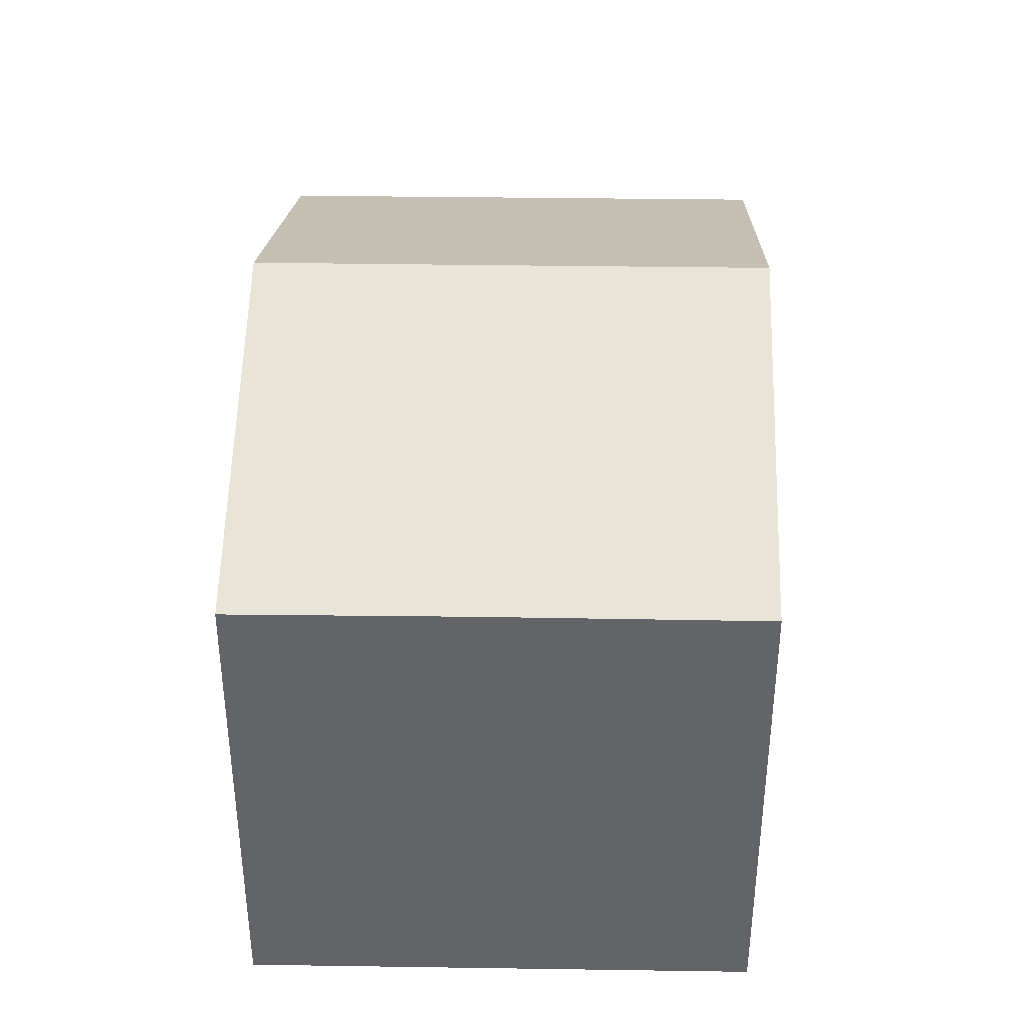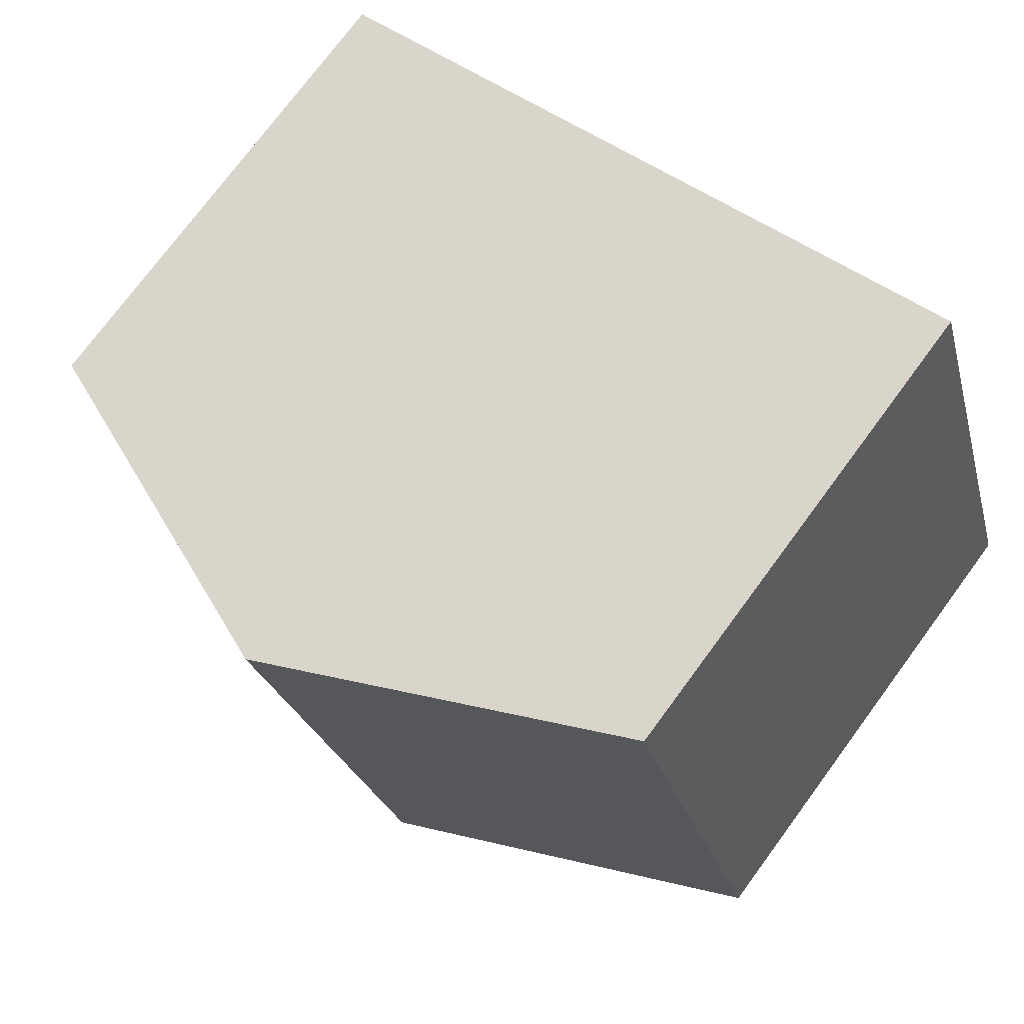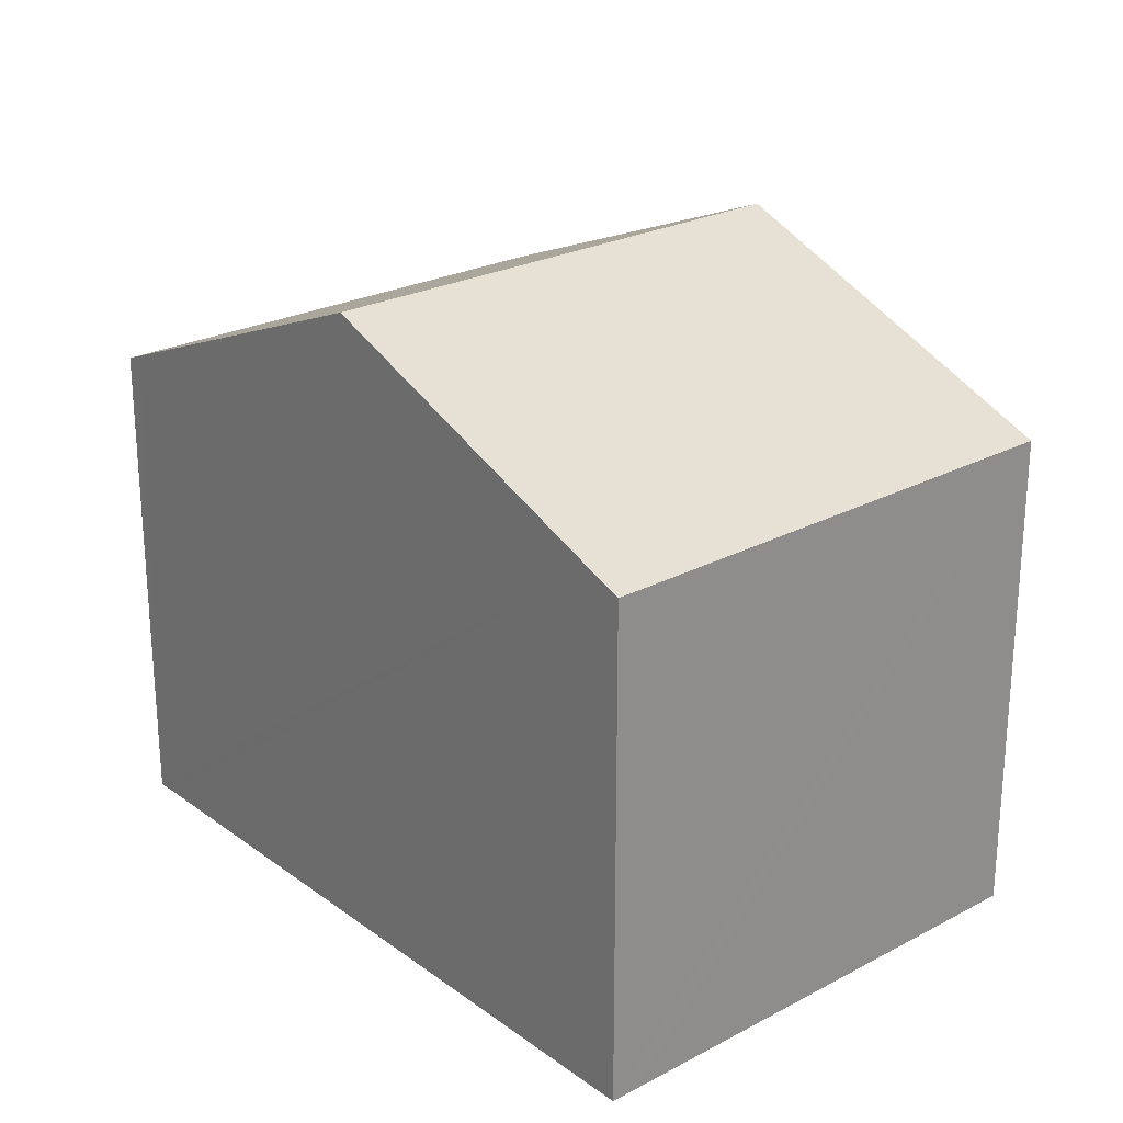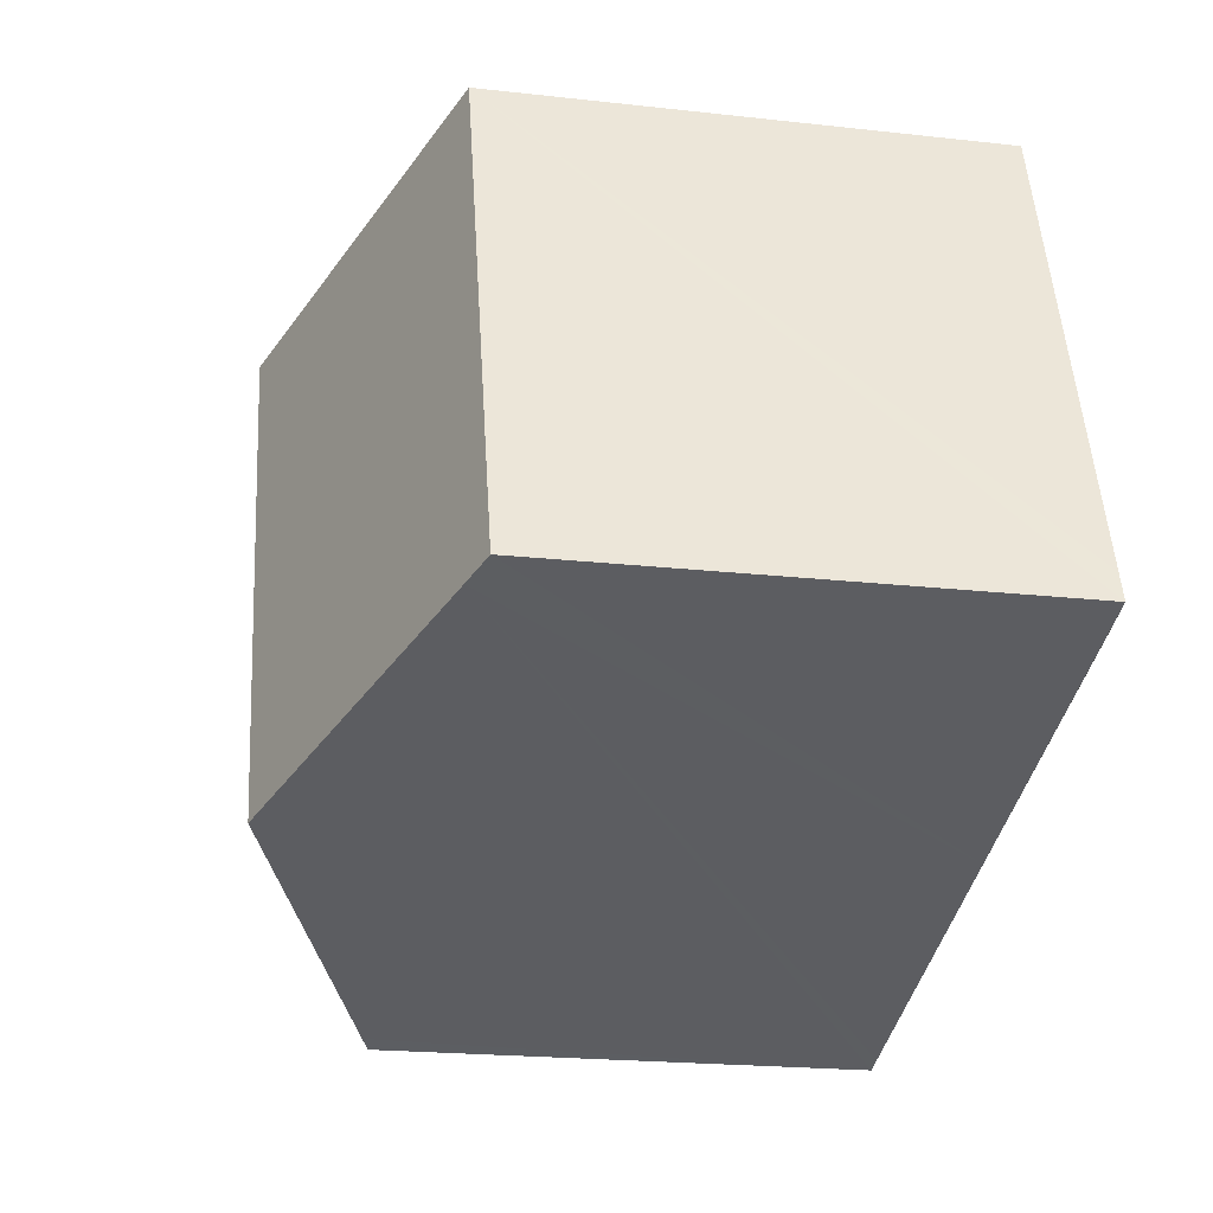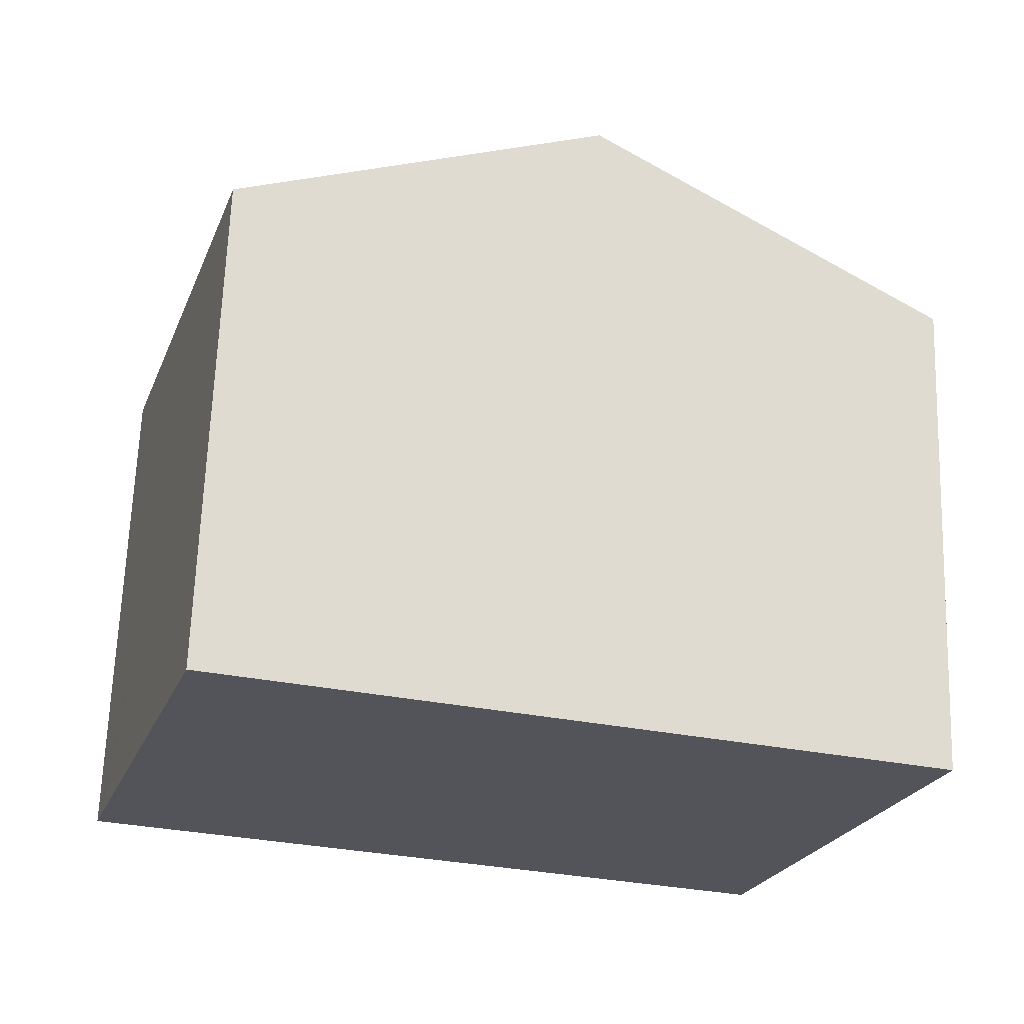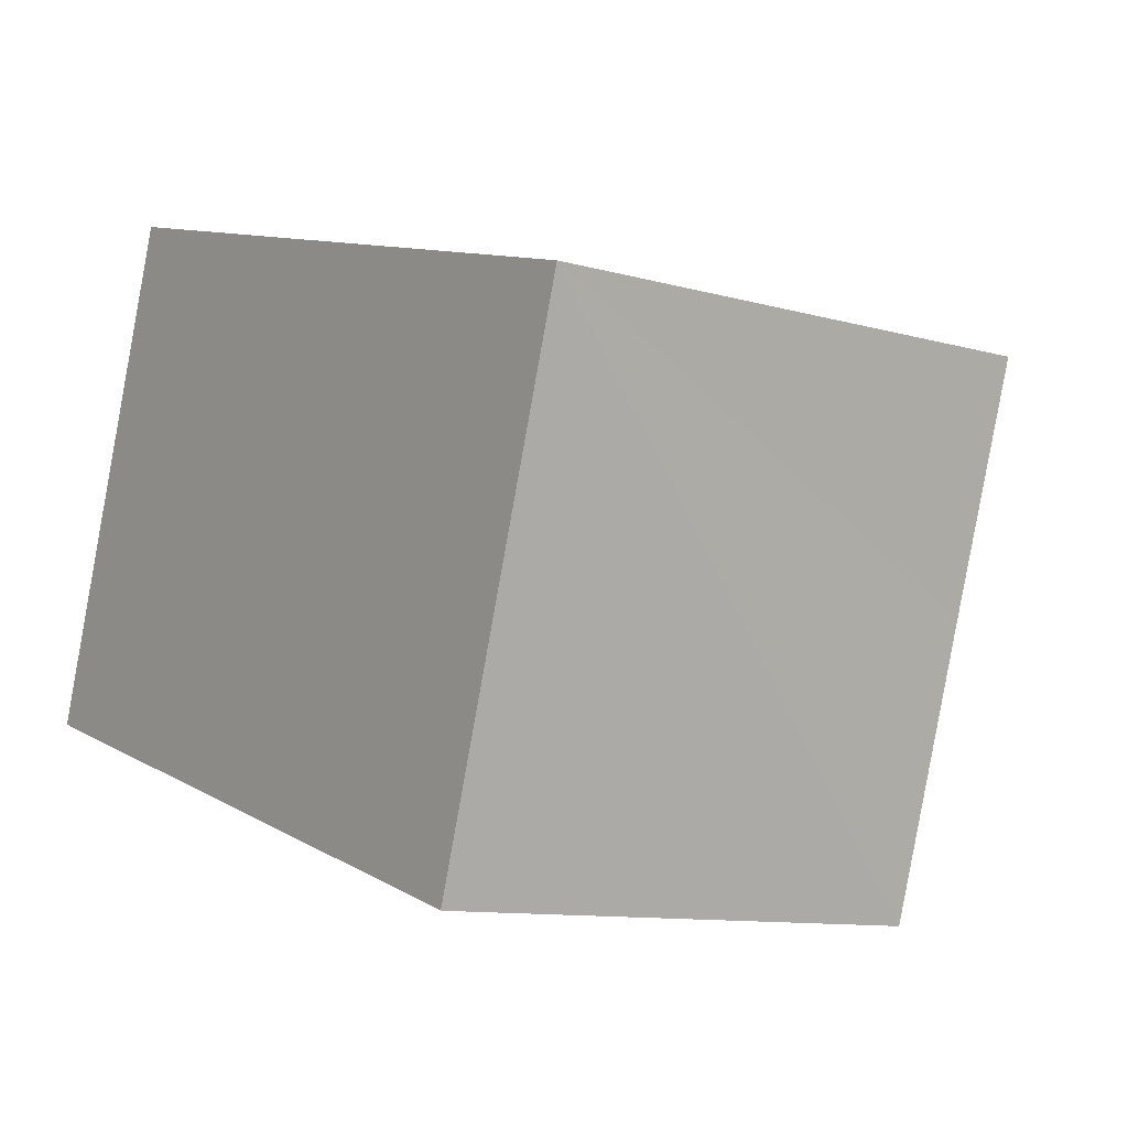
<metadata>
{"format":"obj","ext":"obj","renderer":"f3d","projection":"perspective","resolution":1024,"background":"white","views":[{"elev":38.8,"azim":108.8,"up":"+Y"},{"elev":75.4,"azim":-143.5,"up":"+Z"},{"elev":24.4,"azim":-113.2,"up":"+Y"},{"elev":-21.1,"azim":-101.3,"up":"+Z"},{"elev":66.2,"azim":2.0,"up":"+Z"},{"elev":-10.5,"azim":54.4,"up":"+Z"}]}
</metadata>
<code>
v  8.39 6.053 -2.574
v  9.645 5.963 0.592
v  8.62 5.96 -2.647
v  4.313 7.708 -1.325
v  10.54 5.96 3.358
v  6.227 7.708 4.662
v  2.2 6.076 5.88
v  1.805 5.965 5.579
v  1.929 5.966 5.962
v  0.107 5.957 0.336
v  0 5.957 3.648e-16
v  0.422 6.129 -0.134
v  0 0 0
v  0.107 -2.057e-17 0.336
v  1.929 -3.651e-16 5.962
v  1.805 -3.416e-16 5.579
v  2.2 -3.6e-16 5.88
v  6.227 -2.855e-16 4.662
v  10.54 -2.056e-16 3.358
v  8.62 1.621e-16 -2.647
v  9.645 -3.625e-17 0.592
v  8.39 1.576e-16 -2.574
v  4.313 8.113e-17 -1.325
v  0.422 8.205e-18 -0.134
g defaultobject
f 1 2 3
f 2 1 4
f 2 4 5
f 5 4 6
f 7 8 9
f 8 7 6
f 8 6 10
f 10 6 4
f 10 4 11
f 11 4 12
f 13 10 11
f 10 13 8
f 8 13 9
f 9 13 14
f 9 14 15
f 15 14 16
f 15 7 9
f 7 15 6
f 6 15 5
f 5 15 17
f 5 17 18
f 5 18 19
f 19 2 5
f 2 19 3
f 3 19 20
f 20 19 21
f 20 1 3
f 1 20 4
f 4 20 12
f 12 20 22
f 12 22 23
f 12 23 11
f 11 23 13
f 13 23 24
f 21 22 20
f 22 21 23
f 23 21 19
f 23 19 18
f 23 18 24
f 24 18 17
f 24 17 13
f 13 17 14
f 14 17 16
f 16 17 15

</code>
